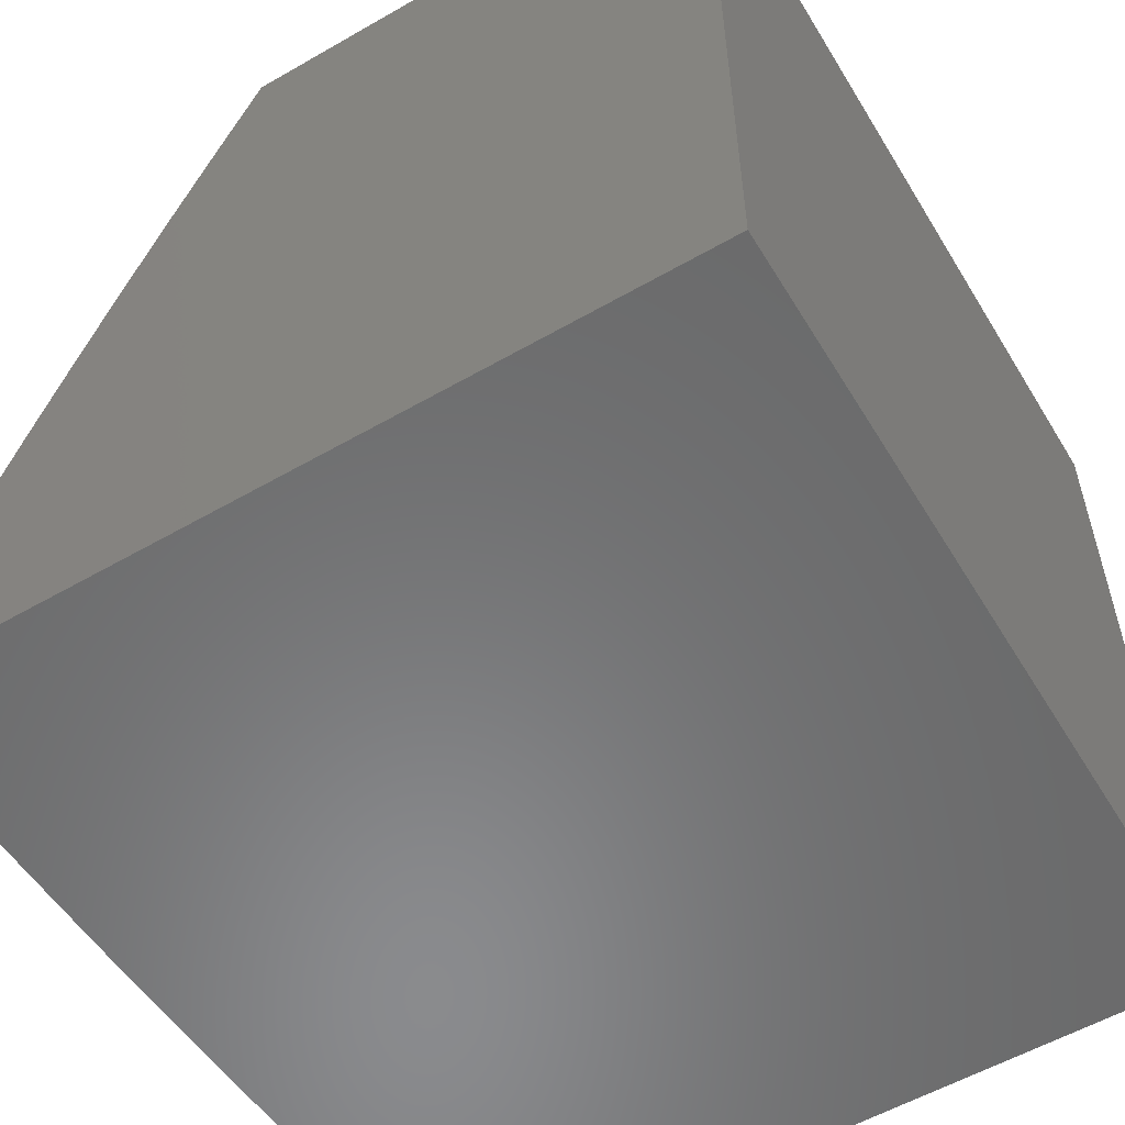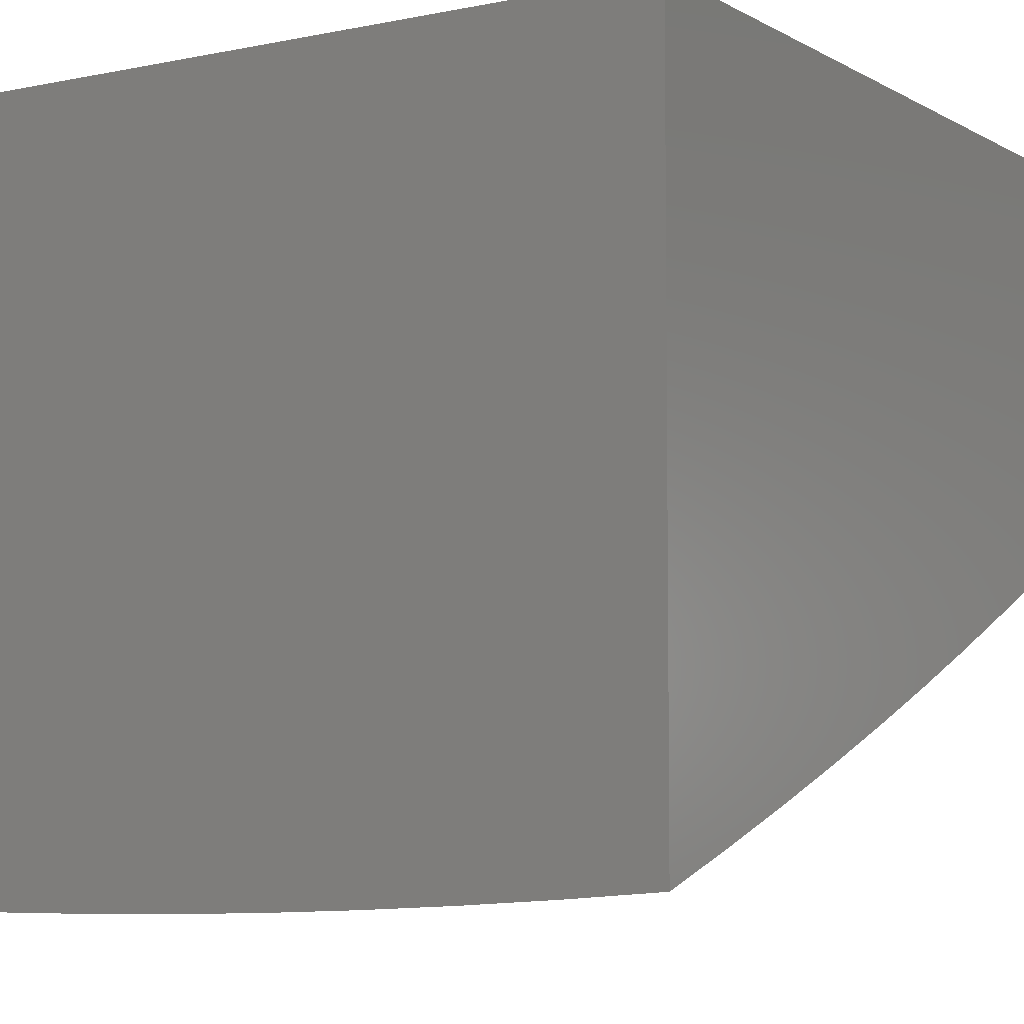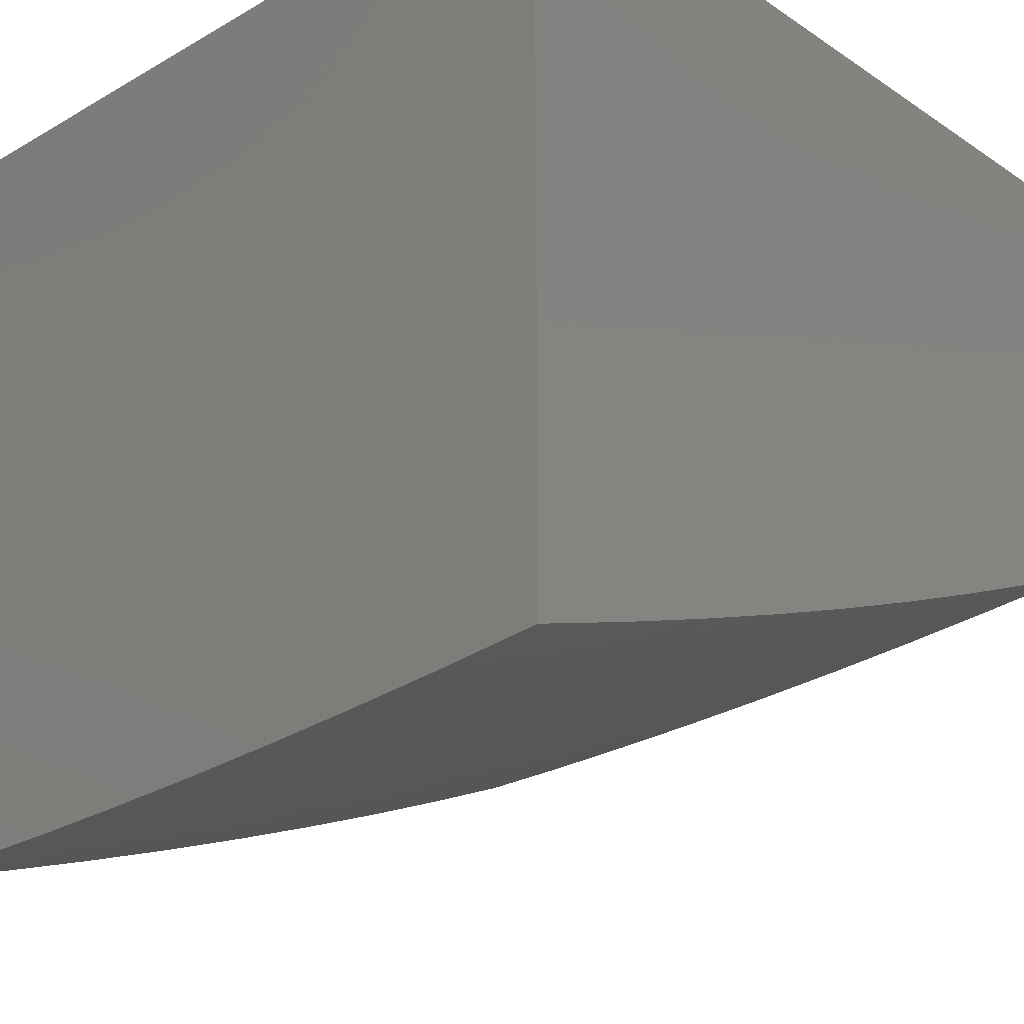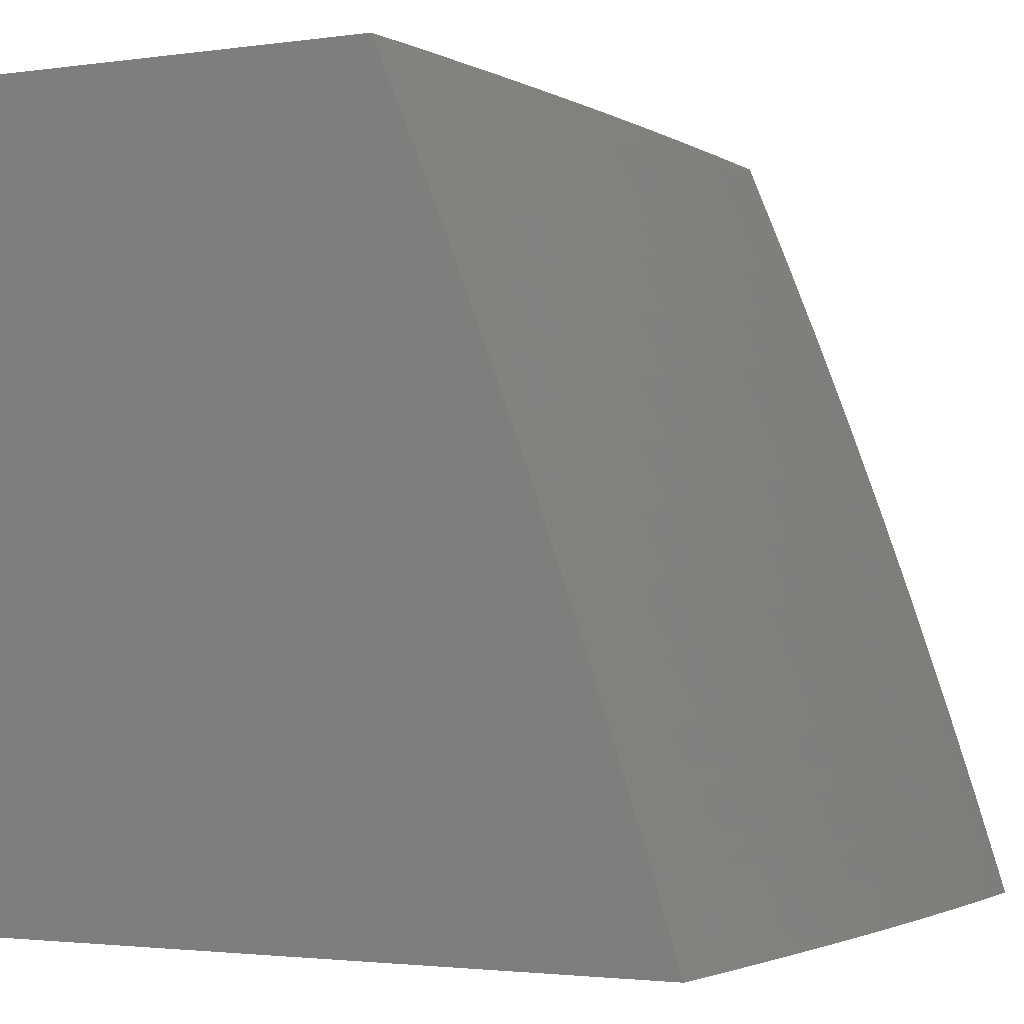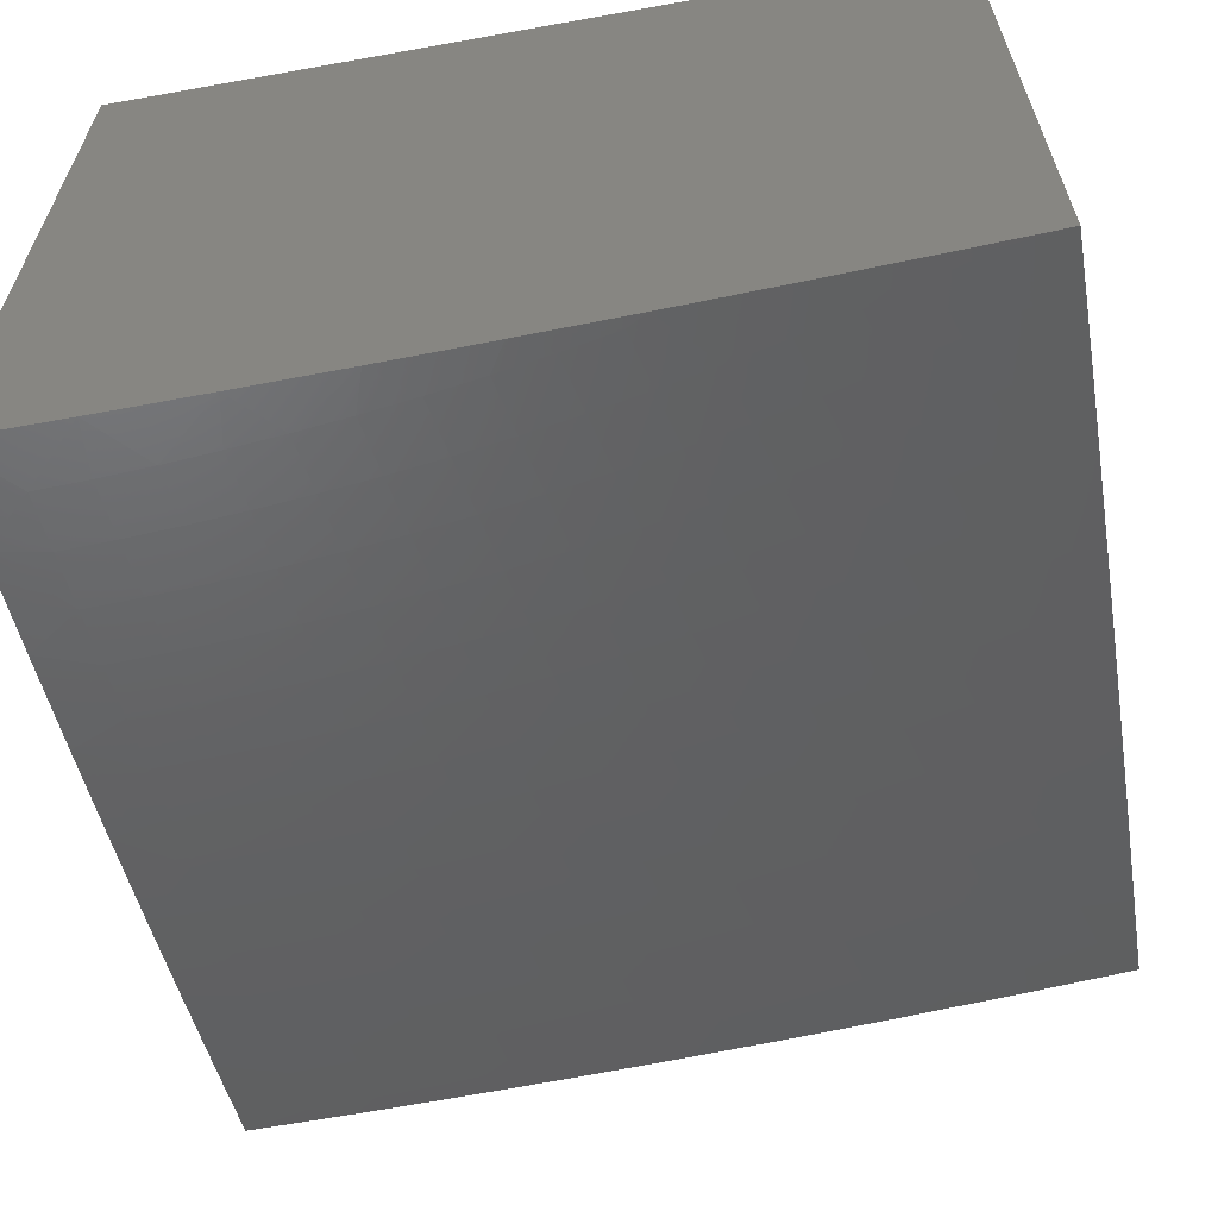
<metadata>
{"format":"stl","ext":"stl","renderer":"f3d","projection":"perspective","resolution":1024,"background":"white","views":[{"elev":-56.4,"azim":-59.0,"up":"+Y"},{"elev":-5.3,"azim":32.3,"up":"+Z"},{"elev":-24.6,"azim":43.0,"up":"+Z"},{"elev":-2.3,"azim":116.3,"up":"+Y"},{"elev":-63.8,"azim":10.3,"up":"+Z"}]}
</metadata>
<code>
# stl→obj: 228 verts, 452 faces
v 0.8753 3 -10.94
v 0.9322 3.005 -10.93
v 1 3 -10.93
v 0.953 3.072 -10.91
v 1 3.127 -10.89
v 0.9738 3.139 -10.89
v 0.9946 3.207 -10.86
v 0.9273 3.226 -10.86
v 1 3.253 -10.85
v 0.9466 3.293 -10.84
v 0.966 3.361 -10.81
v 0.8958 3.379 -10.81
v 0.9137 3.447 -10.79
v 0.8421 3.464 -10.79
v 0.8587 3.532 -10.76
v 0.7857 3.548 -10.76
v 0.8008 3.617 -10.74
v 0.7266 3.632 -10.74
v 0.7403 3.7 -10.71
v 0.6648 3.714 -10.71
v 0.6771 3.782 -10.68
v 0.6004 3.795 -10.68
v 0.6113 3.863 -10.65
v 0.5335 3.874 -10.65
v 0.543 3.943 -10.63
v 0.4642 3.953 -10.63
v 0.5006 4 -10.6
v 0.3756 4 -10.61
v 0.3857 3.961 -10.63
v 0.3076 3.968 -10.63
v 0.3789 3.892 -10.65
v 0.3022 3.898 -10.65
v 0.3722 3.823 -10.68
v 0.2968 3.829 -10.68
v 0.3654 3.753 -10.71
v 0.2914 3.759 -10.71
v 0.3587 3.684 -10.74
v 0.286 3.69 -10.74
v 0.3519 3.614 -10.76
v 0.2807 3.62 -10.76
v 0.3451 3.545 -10.79
v 0.2752 3.55 -10.79
v 0.3384 3.475 -10.81
v 0.2698 3.481 -10.81
v 0.3316 3.405 -10.84
v 0.2644 3.411 -10.84
v 0.3248 3.336 -10.86
v 0.259 3.341 -10.86
v 0.318 3.266 -10.89
v 0.2536 3.271 -10.89
v 0.3112 3.196 -10.91
v 0.2482 3.201 -10.91
v 0.3044 3.126 -10.93
v 0.2428 3.131 -10.93
v 0.2976 3.056 -10.96
v 0.2373 3.061 -10.96
v 0.2503 3 -10.97
v 0.1774 3.065 -10.96
v 0.1252 3 -10.98
v 0.1179 3.068 -10.96
v 0.05872 3.07 -10.96
v 0.06006 3.14 -10.93
v -2.513e-33 3.127 -10.94
v 0.06141 3.21 -10.91
v -3.693e-33 3.253 -10.9
v 0.06275 3.28 -10.89
v 0.06409 3.35 -10.86
v 0.1259 3.278 -10.89
v 0.1286 3.348 -10.86
v 0.1896 3.275 -10.89
v 0.1936 3.345 -10.86
v 0.7505 3 -10.95
v 0.8059 3.04 -10.93
v 0.8691 3.023 -10.93
v 0.8885 3.091 -10.91
v 0.9079 3.158 -10.89
v 0.6256 3 -10.96
v 0.6796 3.069 -10.93
v 0.7427 3.055 -10.93
v 0.7593 3.124 -10.91
v 0.8239 3.108 -10.91
v 0.7759 3.192 -10.89
v 0.8419 3.176 -10.89
v 0.7925 3.26 -10.86
v 0.8599 3.244 -10.86
v 0.809 3.328 -10.84
v 0.8778 3.311 -10.84
v 0.8256 3.396 -10.81
v 0.5006 3 -10.97
v 0.6028 3.013 -10.96
v 0.6166 3.082 -10.93
v 0.6304 3.151 -10.91
v 0.6948 3.138 -10.91
v 0.6441 3.22 -10.89
v 0.71 3.206 -10.89
v 0.6579 3.288 -10.86
v 0.7251 3.275 -10.86
v 0.6717 3.357 -10.84
v 0.7403 3.343 -10.84
v 0.6854 3.426 -10.81
v 0.7554 3.412 -10.81
v 0.6991 3.494 -10.79
v 0.7706 3.48 -10.79
v 0.7129 3.563 -10.76
v 0.3755 3 -10.97
v 0.4801 3.034 -10.96
v 0.5414 3.024 -10.96
v 0.5537 3.093 -10.93
v 0.5661 3.162 -10.91
v 0.5785 3.232 -10.89
v 0.5908 3.301 -10.86
v 0.6032 3.37 -10.84
v 0.6155 3.438 -10.81
v 0.6279 3.507 -10.79
v 0.6402 3.576 -10.76
v 0.6525 3.645 -10.74
v 0.3582 3.05 -10.96
v 0.419 3.043 -10.96
v 0.3663 3.12 -10.93
v 0.4286 3.112 -10.93
v 0.3745 3.19 -10.91
v 0.4381 3.182 -10.91
v 0.3827 3.259 -10.89
v 0.4477 3.251 -10.89
v 0.3909 3.329 -10.86
v 0.4573 3.321 -10.86
v 0.399 3.398 -10.84
v 0.4668 3.39 -10.84
v 0.4072 3.468 -10.81
v 0.4764 3.46 -10.81
v 0.4154 3.537 -10.79
v 0.4859 3.529 -10.79
v 0.4235 3.607 -10.76
v 0.4955 3.598 -10.76
v 0.4317 3.676 -10.74
v 0.505 3.667 -10.74
v 0.4398 3.746 -10.71
v 0.5145 3.736 -10.71
v 0.4479 3.815 -10.68
v 0.524 3.805 -10.68
v 0.4561 3.884 -10.65
v 0 3 -10.98
v -3.847e-33 3.379 -10.85
v 0.06543 3.42 -10.84
v 0.1313 3.418 -10.84
v 0.1977 3.415 -10.84
v -3.282e-33 3.505 -10.81
v 0.06677 3.49 -10.81
v 0.134 3.488 -10.81
v 0.2017 3.485 -10.81
v 0.0681 3.56 -10.79
v -2.308e-33 3.629 -10.76
v 0.06944 3.63 -10.76
v 0.07078 3.7 -10.74
v 0.1394 3.628 -10.76
v 0.1421 3.698 -10.74
v 0.2098 3.625 -10.76
v 0.2138 3.694 -10.74
v -1.231e-33 3.753 -10.72
v 0.07211 3.769 -10.71
v 0.1447 3.767 -10.71
v 0.2179 3.764 -10.71
v 0.07344 3.839 -10.68
v -3.59e-34 3.877 -10.67
v 0.07477 3.909 -10.65
v 0 4 -10.62
v 0.0761 3.978 -10.63
v 0.1252 4 -10.62
v 0.1528 3.976 -10.63
v 0.2504 4 -10.61
v 0.2299 3.973 -10.63
v 0.6256 4 -10.6
v 0.6222 3.932 -10.63
v 0.6893 3.851 -10.65
v 0.7539 3.768 -10.68
v 0.8159 3.685 -10.71
v 0.8752 3.6 -10.74
v 0.9317 3.514 -10.76
v 0.9854 3.428 -10.79
v 1 3.379 -10.8
v 0.7138 3.988 -10.6
v 0.7505 4 -10.59
v 0.7949 3.973 -10.6
v 0.8753 4 -10.58
v 0.8761 3.957 -10.6
v 0.9575 3.939 -10.6
v 0.941 3.871 -10.63
v 1 3.877 -10.62
v 0.9246 3.804 -10.65
v 1 3.754 -10.67
v 0.9081 3.736 -10.68
v 0.9854 3.717 -10.68
v 0.9675 3.65 -10.71
v 1 3.629 -10.71
v 0.9496 3.582 -10.74
v 1 3.505 -10.76
v 1 4 -10.57
v 0.491 3.103 -10.93
v 0.502 3.173 -10.91
v 0.513 3.242 -10.89
v 0.5239 3.311 -10.86
v 0.5349 3.381 -10.84
v 0.5458 3.45 -10.81
v 0.5568 3.519 -10.79
v 0.5677 3.588 -10.76
v 0.5786 3.657 -10.74
v 0.5895 3.726 -10.71
v 0.8917 3.668 -10.71
v 0.831 3.753 -10.68
v 0.846 3.821 -10.65
v 0.7676 3.837 -10.65
v 0.7813 3.905 -10.63
v 0.7016 3.919 -10.63
v 0.8611 3.889 -10.63
v 0.1815 3.135 -10.93
v 0.1206 3.138 -10.93
v 0.1855 3.205 -10.91
v 0.1233 3.208 -10.91
v 0.2058 3.555 -10.79
v 0.1367 3.558 -10.79
v 0.2219 3.834 -10.68
v 0.1474 3.837 -10.68
v 0.2259 3.903 -10.65
v 0.1501 3.907 -10.65
v 0 4 -10
v 0 3 -10
v 1 3 -10
v 1 4 -10
f 1 2 3
f 3 2 4
f 3 4 5
f 5 4 6
f 5 6 7
f 7 6 8
f 7 8 9
f 9 8 10
f 9 10 11
f 11 10 12
f 11 12 13
f 13 12 14
f 13 14 15
f 15 14 16
f 15 16 17
f 17 16 18
f 17 18 19
f 19 18 20
f 19 20 21
f 21 20 22
f 21 22 23
f 23 22 24
f 23 24 25
f 25 24 26
f 25 26 27
f 27 26 28
f 28 26 29
f 28 29 30
f 30 29 31
f 30 31 32
f 32 31 33
f 32 33 34
f 34 33 35
f 34 35 36
f 36 35 37
f 36 37 38
f 38 37 39
f 38 39 40
f 40 39 41
f 40 41 42
f 42 41 43
f 42 43 44
f 44 43 45
f 44 45 46
f 46 45 47
f 46 47 48
f 48 47 49
f 48 49 50
f 50 49 51
f 50 51 52
f 52 51 53
f 52 53 54
f 54 53 55
f 54 55 56
f 56 55 57
f 56 57 58
f 58 57 59
f 58 59 60
f 60 59 61
f 60 61 62
f 62 61 63
f 62 63 64
f 64 63 65
f 64 65 66
f 66 65 67
f 66 67 68
f 68 67 69
f 68 69 70
f 70 69 71
f 70 71 50
f 50 71 48
f 72 73 1
f 1 73 74
f 1 74 2
f 2 74 75
f 2 75 4
f 4 75 76
f 4 76 6
f 6 76 8
f 77 78 72
f 72 78 79
f 72 79 73
f 73 79 80
f 73 80 81
f 81 80 82
f 81 82 83
f 83 82 84
f 83 84 85
f 85 84 86
f 85 86 87
f 87 86 88
f 87 88 12
f 12 88 14
f 89 90 77
f 77 90 91
f 77 91 78
f 78 91 92
f 78 92 93
f 93 92 94
f 93 94 95
f 95 94 96
f 95 96 97
f 97 96 98
f 97 98 99
f 99 98 100
f 99 100 101
f 101 100 102
f 101 102 103
f 103 102 104
f 103 104 16
f 16 104 18
f 105 106 89
f 89 106 107
f 89 107 90
f 90 107 108
f 90 108 91
f 91 108 109
f 91 109 92
f 92 109 110
f 92 110 94
f 94 110 111
f 94 111 96
f 96 111 112
f 96 112 98
f 98 112 113
f 98 113 100
f 100 113 114
f 100 114 102
f 102 114 115
f 102 115 104
f 104 115 116
f 104 116 18
f 18 116 20
f 57 55 105
f 105 55 117
f 105 117 118
f 118 117 119
f 118 119 120
f 120 119 121
f 120 121 122
f 122 121 123
f 122 123 124
f 124 123 125
f 124 125 126
f 126 125 127
f 126 127 128
f 128 127 129
f 128 129 130
f 130 129 131
f 130 131 132
f 132 131 133
f 132 133 134
f 134 133 135
f 134 135 136
f 136 135 137
f 136 137 138
f 138 137 139
f 138 139 140
f 140 139 141
f 140 141 24
f 24 141 26
f 59 142 61
f 61 142 63
f 65 143 67
f 67 143 144
f 67 144 69
f 69 144 145
f 69 145 71
f 71 145 146
f 71 146 48
f 48 146 46
f 143 147 144
f 144 147 148
f 144 148 145
f 145 148 149
f 145 149 146
f 146 149 150
f 146 150 46
f 46 150 44
f 148 147 151
f 151 147 152
f 151 152 153
f 153 152 154
f 153 154 155
f 155 154 156
f 155 156 157
f 157 156 158
f 157 158 40
f 40 158 38
f 152 159 154
f 154 159 160
f 154 160 156
f 156 160 161
f 156 161 158
f 158 161 162
f 158 162 38
f 38 162 36
f 160 159 163
f 163 159 164
f 163 164 165
f 165 164 166
f 165 166 167
f 167 166 168
f 167 168 169
f 169 168 170
f 169 170 171
f 171 170 30
f 171 30 32
f 170 28 30
f 27 172 25
f 25 172 173
f 25 173 23
f 23 173 174
f 23 174 21
f 21 174 175
f 21 175 19
f 19 175 176
f 19 176 17
f 17 176 177
f 17 177 15
f 15 177 178
f 15 178 13
f 13 178 179
f 13 179 11
f 11 179 180
f 11 180 9
f 173 172 181
f 181 172 182
f 181 182 183
f 183 182 184
f 183 184 185
f 185 184 186
f 185 186 187
f 187 186 188
f 187 188 189
f 189 188 190
f 189 190 191
f 191 190 192
f 191 192 193
f 193 192 194
f 193 194 195
f 195 194 196
f 195 196 178
f 178 196 179
f 184 197 186
f 186 197 188
f 190 194 192
f 196 180 179
f 9 5 7
f 105 118 106
f 106 118 120
f 106 120 198
f 198 120 122
f 198 122 199
f 199 122 124
f 199 124 200
f 200 124 126
f 200 126 201
f 201 126 128
f 201 128 202
f 202 128 130
f 202 130 203
f 203 130 132
f 203 132 204
f 204 132 134
f 204 134 205
f 205 134 136
f 205 136 206
f 206 136 138
f 206 138 207
f 207 138 140
f 207 140 22
f 22 140 24
f 73 81 74
f 74 81 75
f 81 83 75
f 75 83 76
f 83 85 76
f 76 85 8
f 85 87 8
f 8 87 10
f 87 12 10
f 78 93 79
f 79 93 80
f 93 95 80
f 80 95 82
f 95 97 82
f 82 97 84
f 97 99 84
f 84 99 86
f 99 101 86
f 86 101 88
f 101 103 88
f 88 103 14
f 195 178 177
f 103 16 14
f 193 195 208
f 208 195 177
f 208 177 176
f 193 208 191
f 191 208 209
f 191 209 210
f 210 209 211
f 210 211 212
f 212 211 213
f 212 213 181
f 181 213 173
f 209 208 176
f 191 210 189
f 189 210 214
f 189 214 187
f 187 214 185
f 209 176 175
f 209 175 211
f 211 175 174
f 211 174 213
f 213 174 173
f 214 210 212
f 185 214 183
f 183 214 212
f 183 212 181
f 108 107 198
f 198 107 106
f 109 108 199
f 199 108 198
f 110 109 200
f 200 109 199
f 111 110 201
f 201 110 200
f 112 111 202
f 202 111 201
f 113 112 203
f 203 112 202
f 114 113 204
f 204 113 203
f 115 114 205
f 205 114 204
f 116 115 206
f 206 115 205
f 20 116 207
f 207 116 206
f 207 22 20
f 55 53 117
f 117 53 119
f 53 51 119
f 119 51 121
f 51 49 121
f 121 49 123
f 49 47 123
f 123 47 125
f 47 45 125
f 125 45 127
f 45 43 127
f 127 43 129
f 43 41 129
f 129 41 131
f 41 39 131
f 131 39 133
f 39 37 133
f 133 37 135
f 37 35 135
f 135 35 137
f 35 33 137
f 137 33 139
f 29 26 141
f 33 31 139
f 139 31 141
f 31 29 141
f 54 56 215
f 215 56 58
f 215 58 216
f 216 58 60
f 216 60 62
f 70 50 52
f 52 54 217
f 217 54 215
f 217 215 218
f 218 215 216
f 218 216 64
f 64 216 62
f 157 40 42
f 42 44 219
f 219 44 150
f 219 150 220
f 220 150 149
f 220 149 151
f 151 149 148
f 34 36 221
f 221 36 162
f 221 162 222
f 222 162 161
f 222 161 163
f 163 161 160
f 32 34 223
f 223 34 221
f 223 221 224
f 224 221 222
f 224 222 165
f 165 222 163
f 218 68 217
f 217 68 70
f 217 70 52
f 64 66 218
f 218 66 68
f 220 155 219
f 219 155 157
f 219 157 42
f 151 153 220
f 220 153 155
f 224 169 223
f 223 169 171
f 223 171 32
f 165 167 224
f 224 167 169
f 166 164 225
f 225 164 159
f 225 159 226
f 226 159 152
f 226 152 147
f 147 143 226
f 226 143 65
f 226 65 63
f 63 142 226
f 142 59 226
f 226 59 57
f 226 57 105
f 105 89 226
f 226 89 227
f 227 89 77
f 227 77 72
f 72 1 227
f 227 1 3
f 228 225 227
f 227 225 226
f 197 184 228
f 228 184 182
f 228 182 172
f 172 27 228
f 228 27 225
f 225 27 28
f 225 28 170
f 170 168 225
f 225 168 166
f 3 5 227
f 227 5 9
f 227 9 180
f 180 196 227
f 227 196 194
f 227 194 190
f 227 190 228
f 228 190 188
f 228 188 197

</code>
